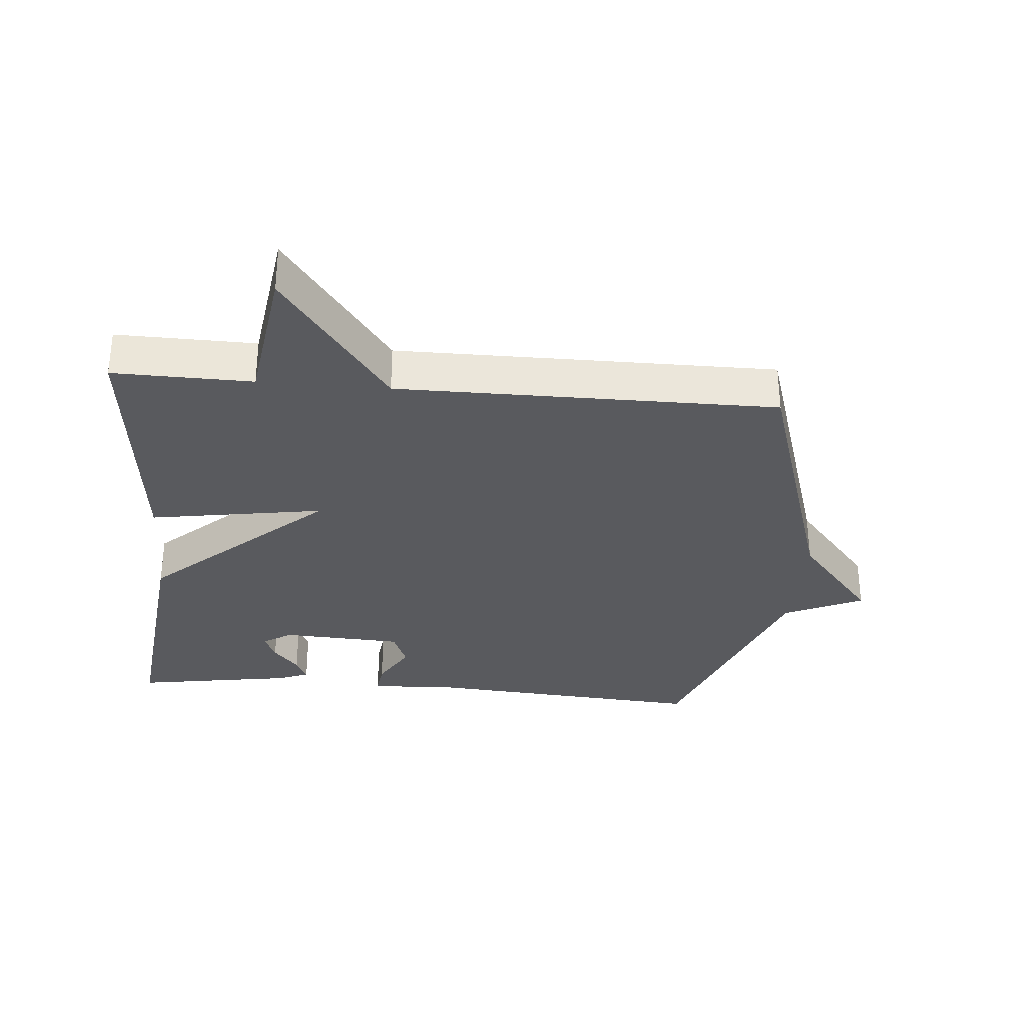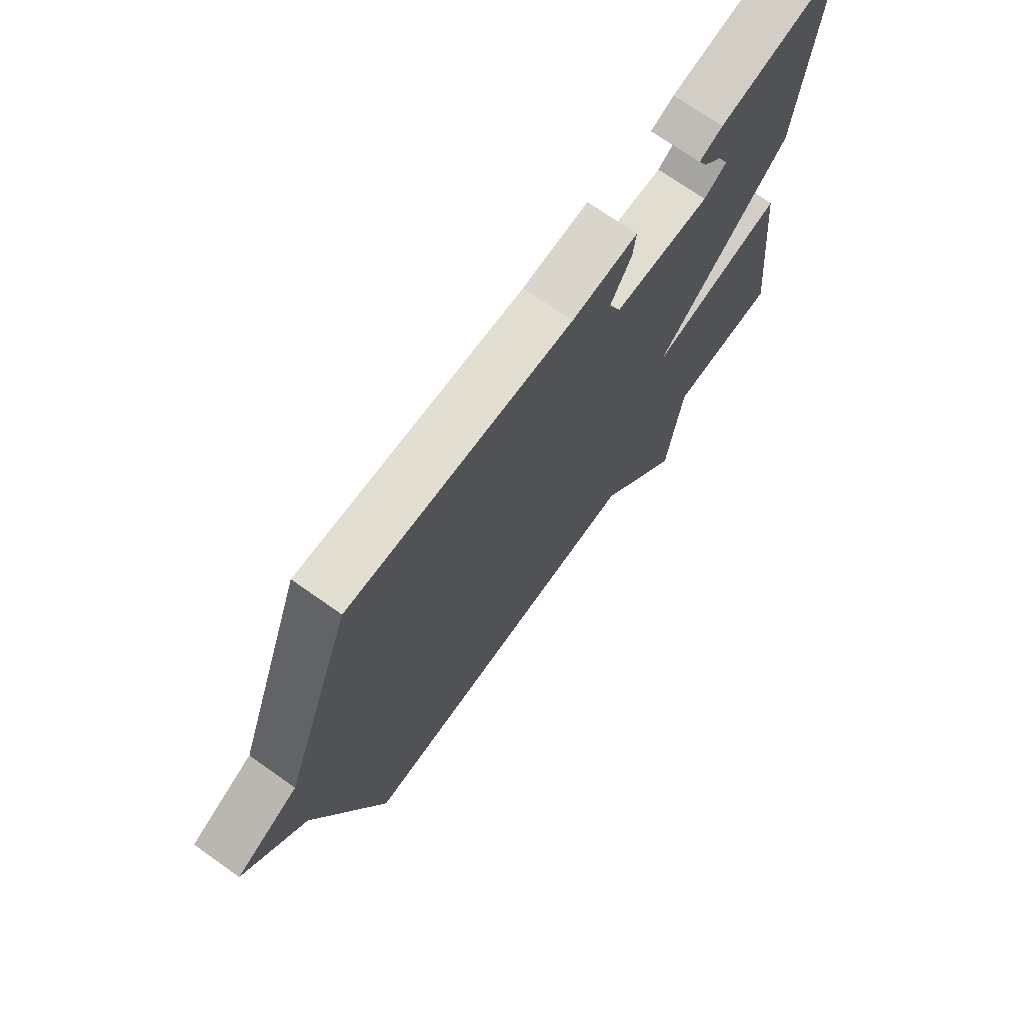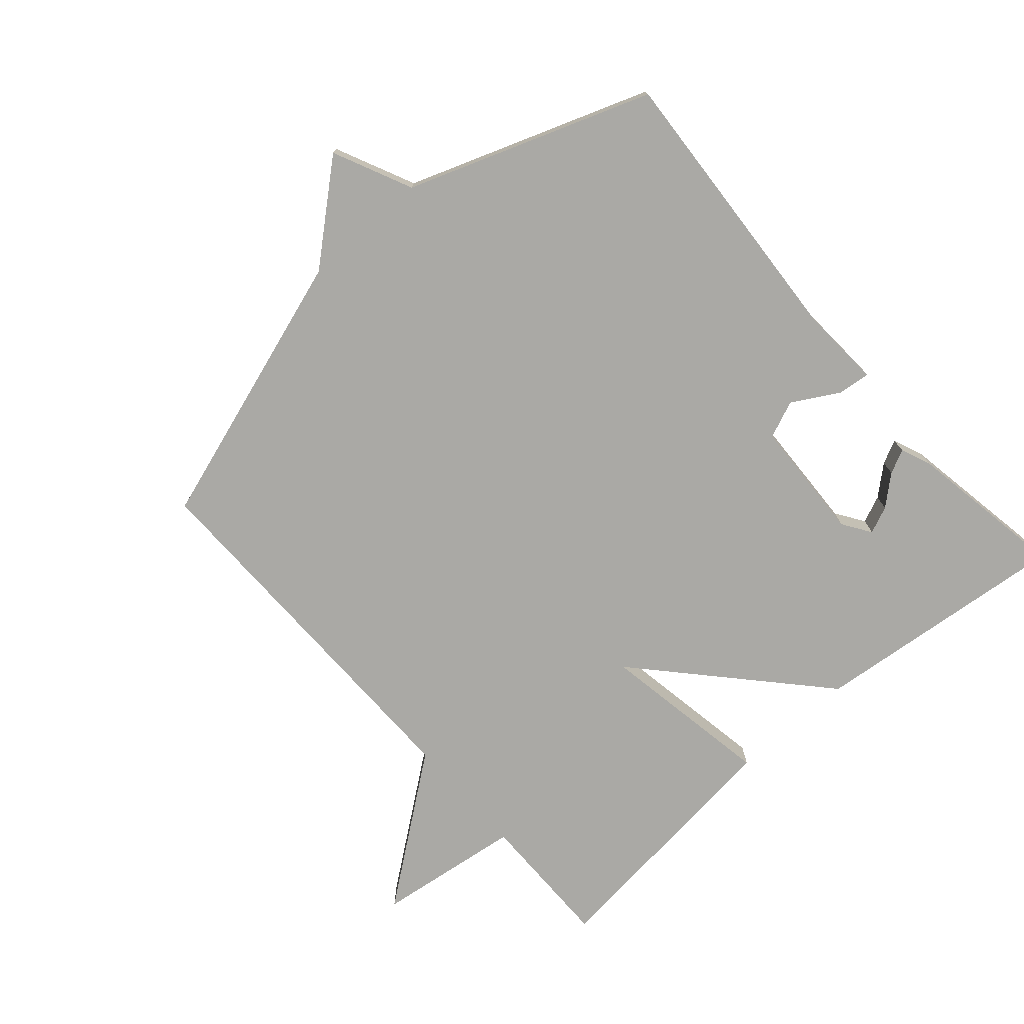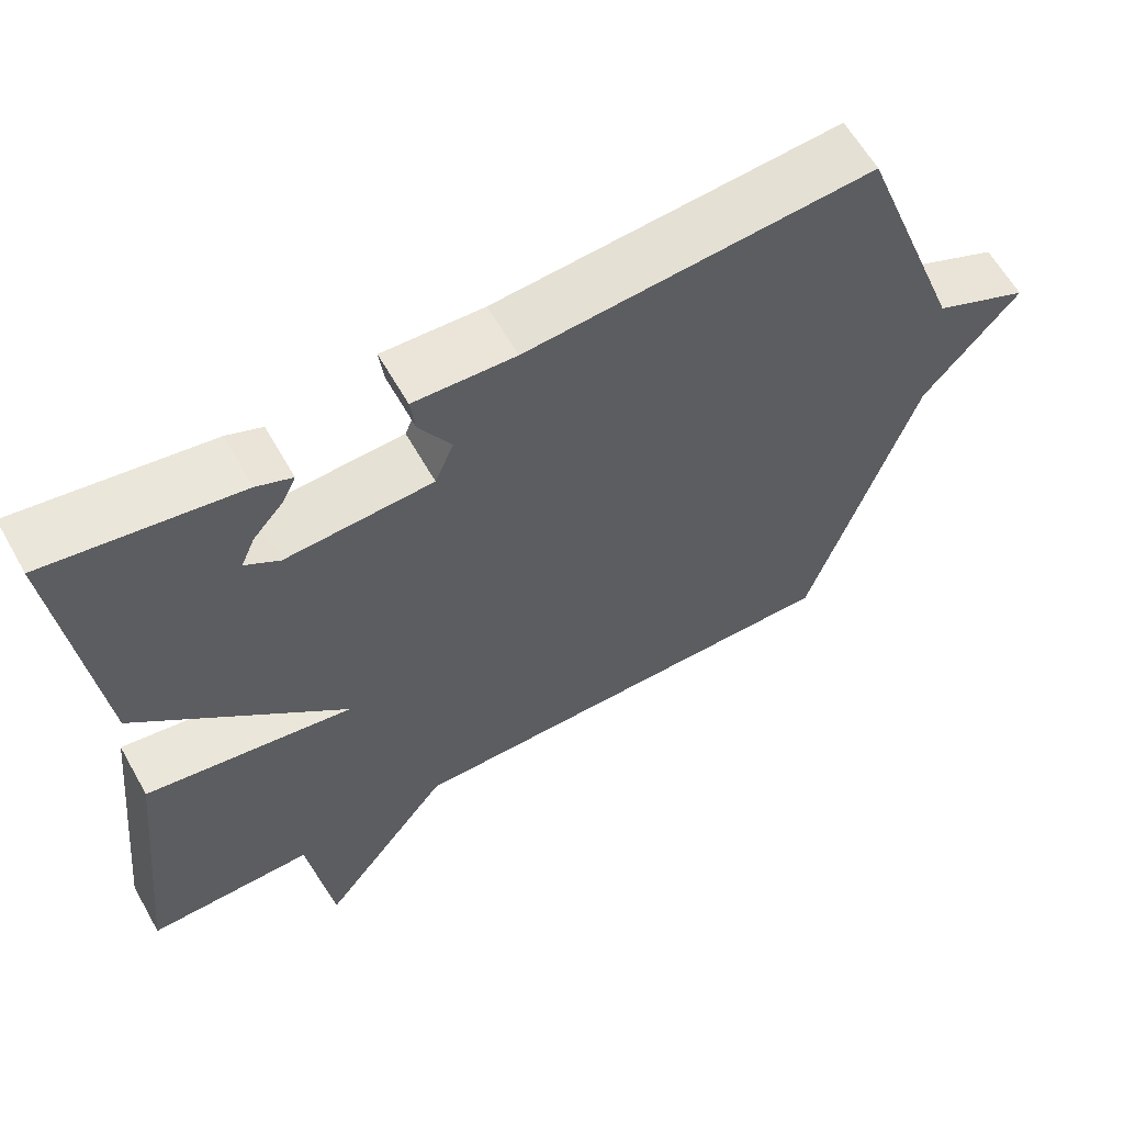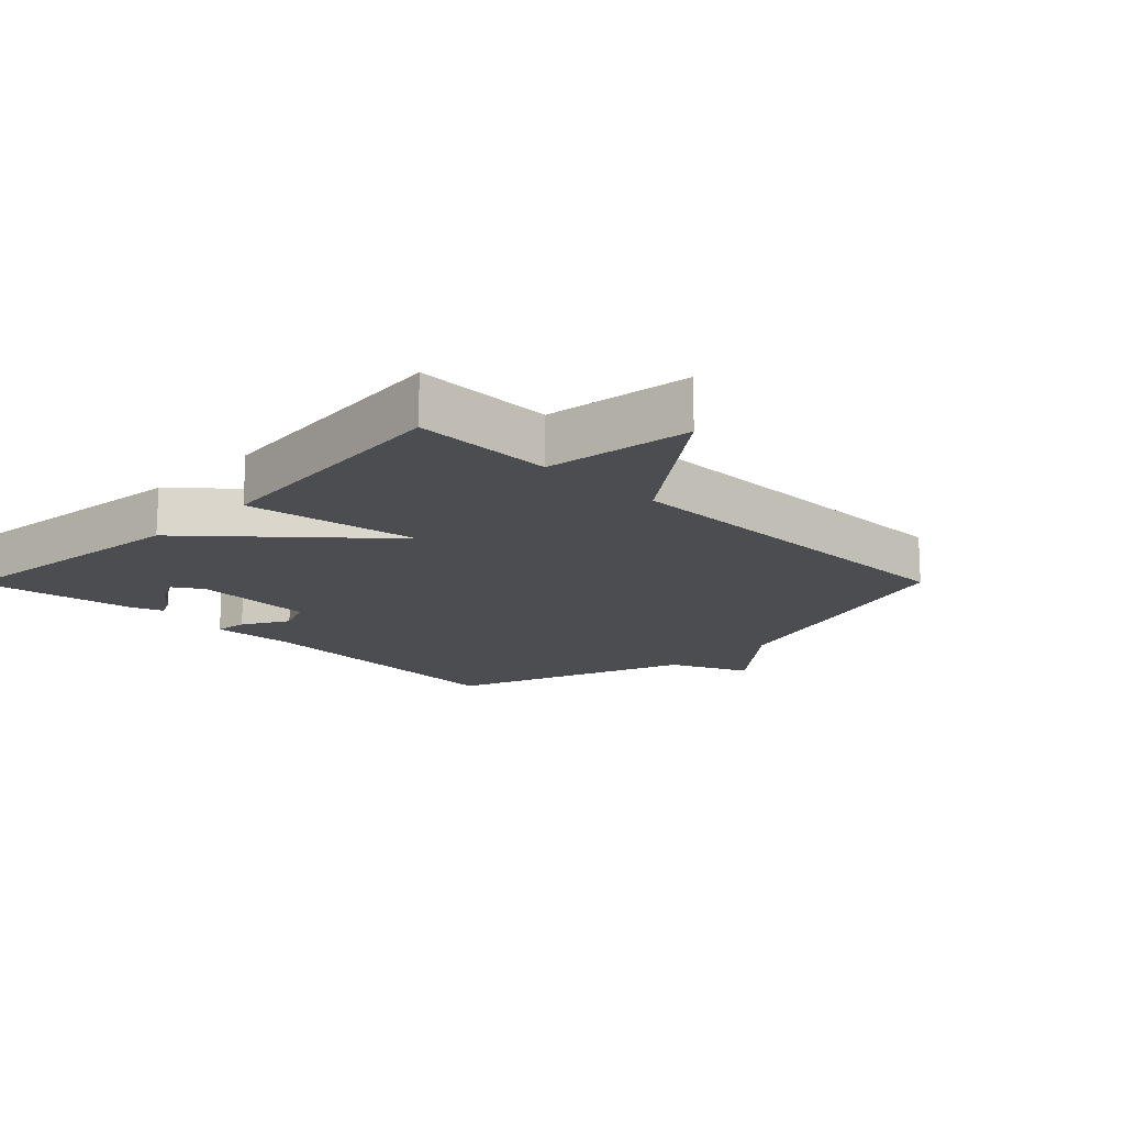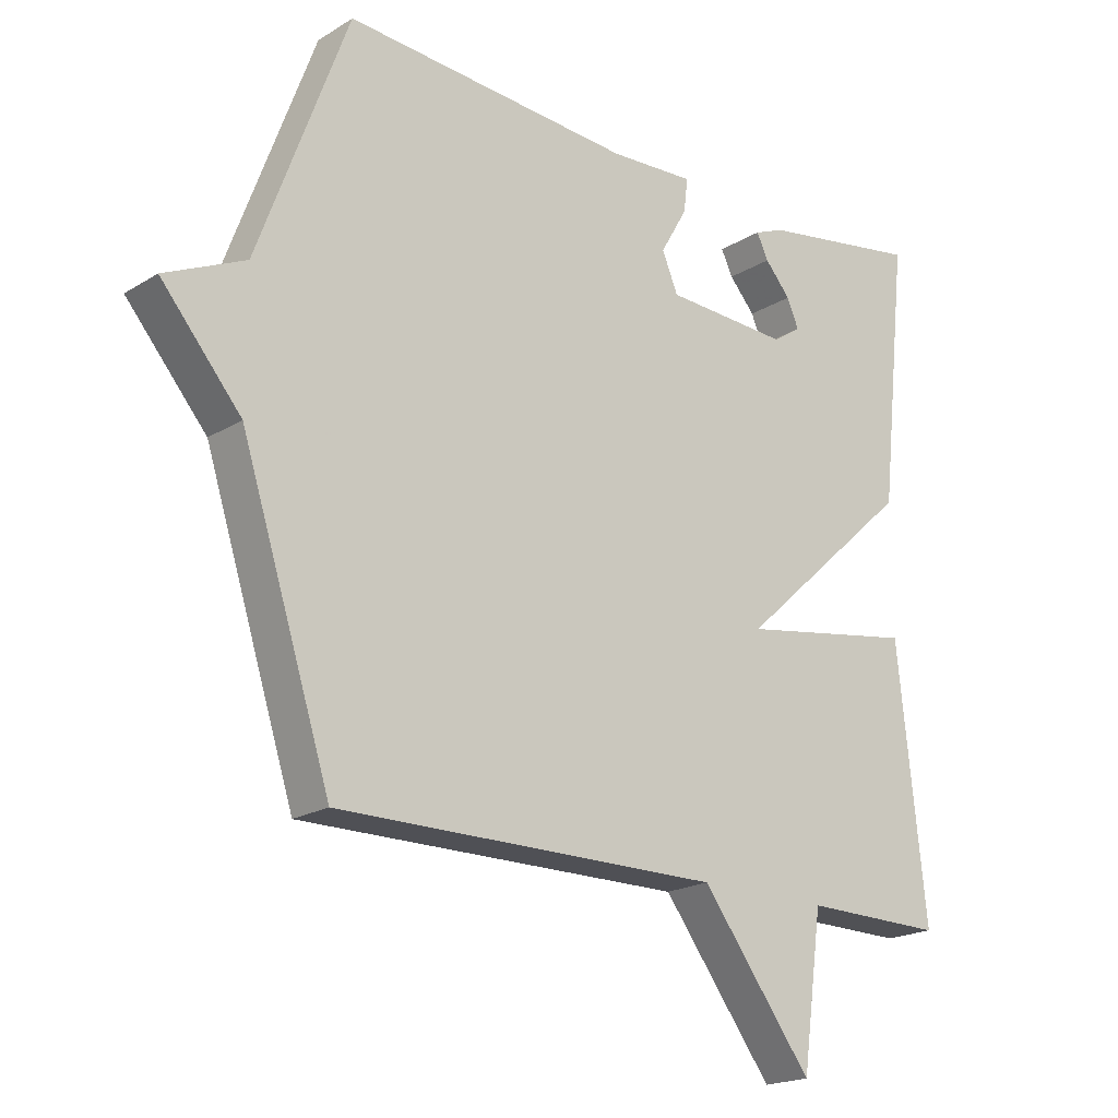
<metadata>
{"format":"obj","ext":"obj","renderer":"f3d","projection":"perspective","resolution":1024,"background":"white","views":[{"elev":-31.8,"azim":174.9,"up":"+Y"},{"elev":71.5,"azim":-54.7,"up":"+Z"},{"elev":-75.3,"azim":-48.5,"up":"+Y"},{"elev":61.8,"azim":150.5,"up":"+Z"},{"elev":-15.8,"azim":135.2,"up":"+Y"},{"elev":-19.6,"azim":-41.4,"up":"+Z"}]}
</metadata>
<code>
v 0.5 0.07 0.5
v 0.457 0.07 0.102
v 0.188 0.07 -0.143
v 0.457 0.07 -0.098
v 0.5 0.07 -0.5
v 0.285 0.07 -0.497
v 0.254 0.07 -0.722
v 0.085 0.07 -0.497
v -0.5 0.07 -0.5
v -0.637 0.07 -0.073
v -0.759 0.07 0.071
v -0.637 0.07 0.127
v -0.5 0.07 0.5
v -0.058 0.07 0.469
v 0.072 0.07 0.476
v 0.066 0.07 0.425
v 0.025 0.07 0.354
v 0.049 0.07 0.296
v 0.238 0.07 0.287
v 0.282 0.07 0.316
v 0.264 0.07 0.358
v 0.225 0.07 0.403
v 0.207 0.07 0.44
v 0.253 0.07 0.459
v 0.5 0 0.5
v 0.457 0 0.102
v 0.188 0 -0.143
v 0.457 0 -0.098
v 0.5 0 -0.5
v 0.285 0 -0.497
v 0.254 0 -0.722
v 0.085 0 -0.497
v -0.5 0 -0.5
v -0.637 0 -0.073
v -0.759 0 0.071
v -0.637 0 0.127
v -0.5 0 0.5
v -0.058 0 0.469
v 0.072 0 0.476
v 0.066 0 0.425
v 0.025 0 0.354
v 0.049 0 0.296
v 0.238 0 0.287
v 0.282 0 0.316
v 0.264 0 0.358
v 0.225 0 0.403
v 0.207 0 0.44
v 0.253 0 0.459
f 23 24 1
f 22 23 1
f 21 22 1
f 20 21 1 2
f 19 20 2 3
f 18 19 3
f 17 18 3
f 14 15 16 17
f 14 17 3
f 13 14 3
f 12 13 3
f 10 11 12 3
f 8 9 10 3
f 6 7 8 3
f 3 4 5 6
f 25 48 47
f 25 47 46
f 25 46 45
f 26 25 45 44
f 27 26 44 43
f 27 43 42
f 27 42 41
f 41 40 39 38
f 27 41 38
f 27 38 37
f 27 37 36
f 27 36 35 34
f 27 34 33 32
f 27 32 31 30
f 30 29 28 27
f 1 25 26 2
f 2 26 27 3
f 3 27 28 4
f 4 28 29 5
f 5 29 30 6
f 6 30 31 7
f 7 31 32 8
f 8 32 33 9
f 9 33 34 10
f 10 34 35 11
f 11 35 36 12
f 12 36 37 13
f 13 37 38 14
f 14 38 39 15
f 15 39 40 16
f 16 40 41 17
f 17 41 42 18
f 18 42 43 19
f 19 43 44 20
f 20 44 45 21
f 21 45 46 22
f 22 46 47 23
f 23 47 48 24
f 24 48 25 1

</code>
